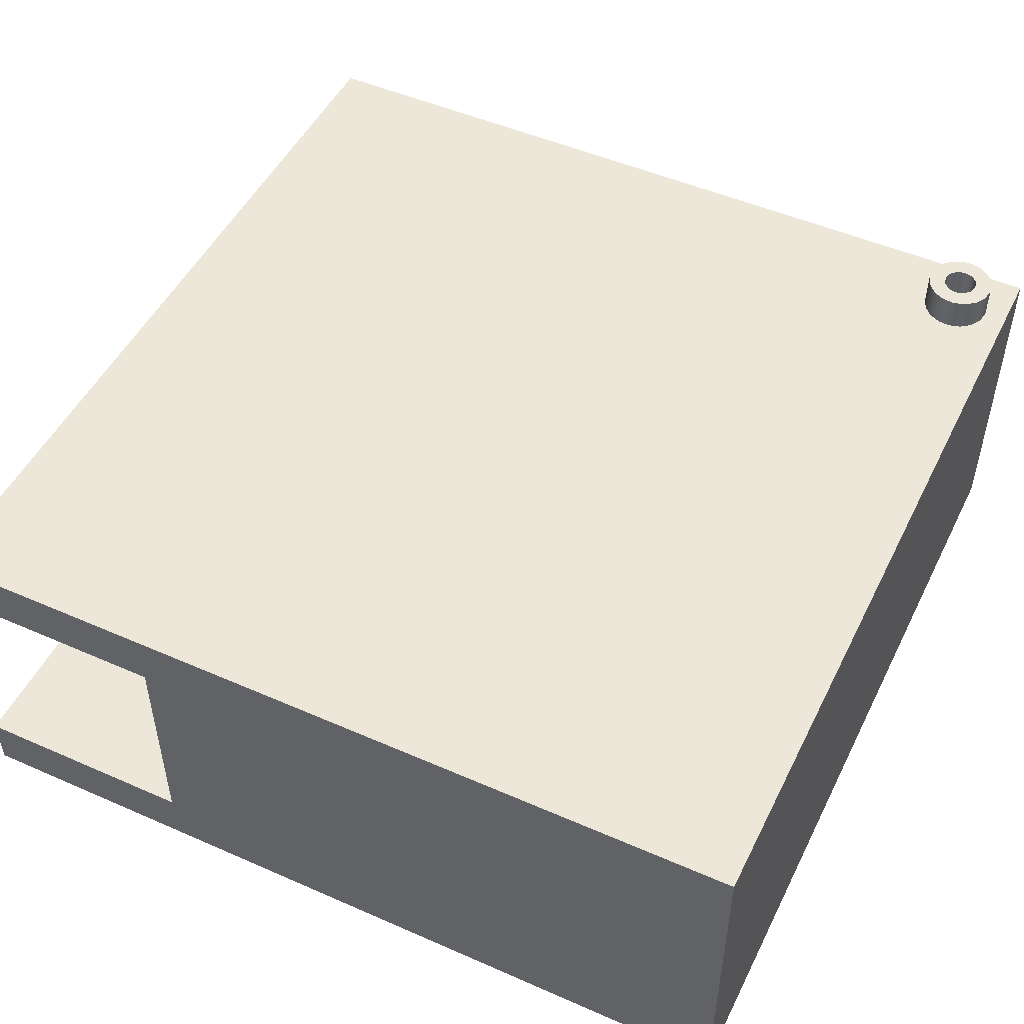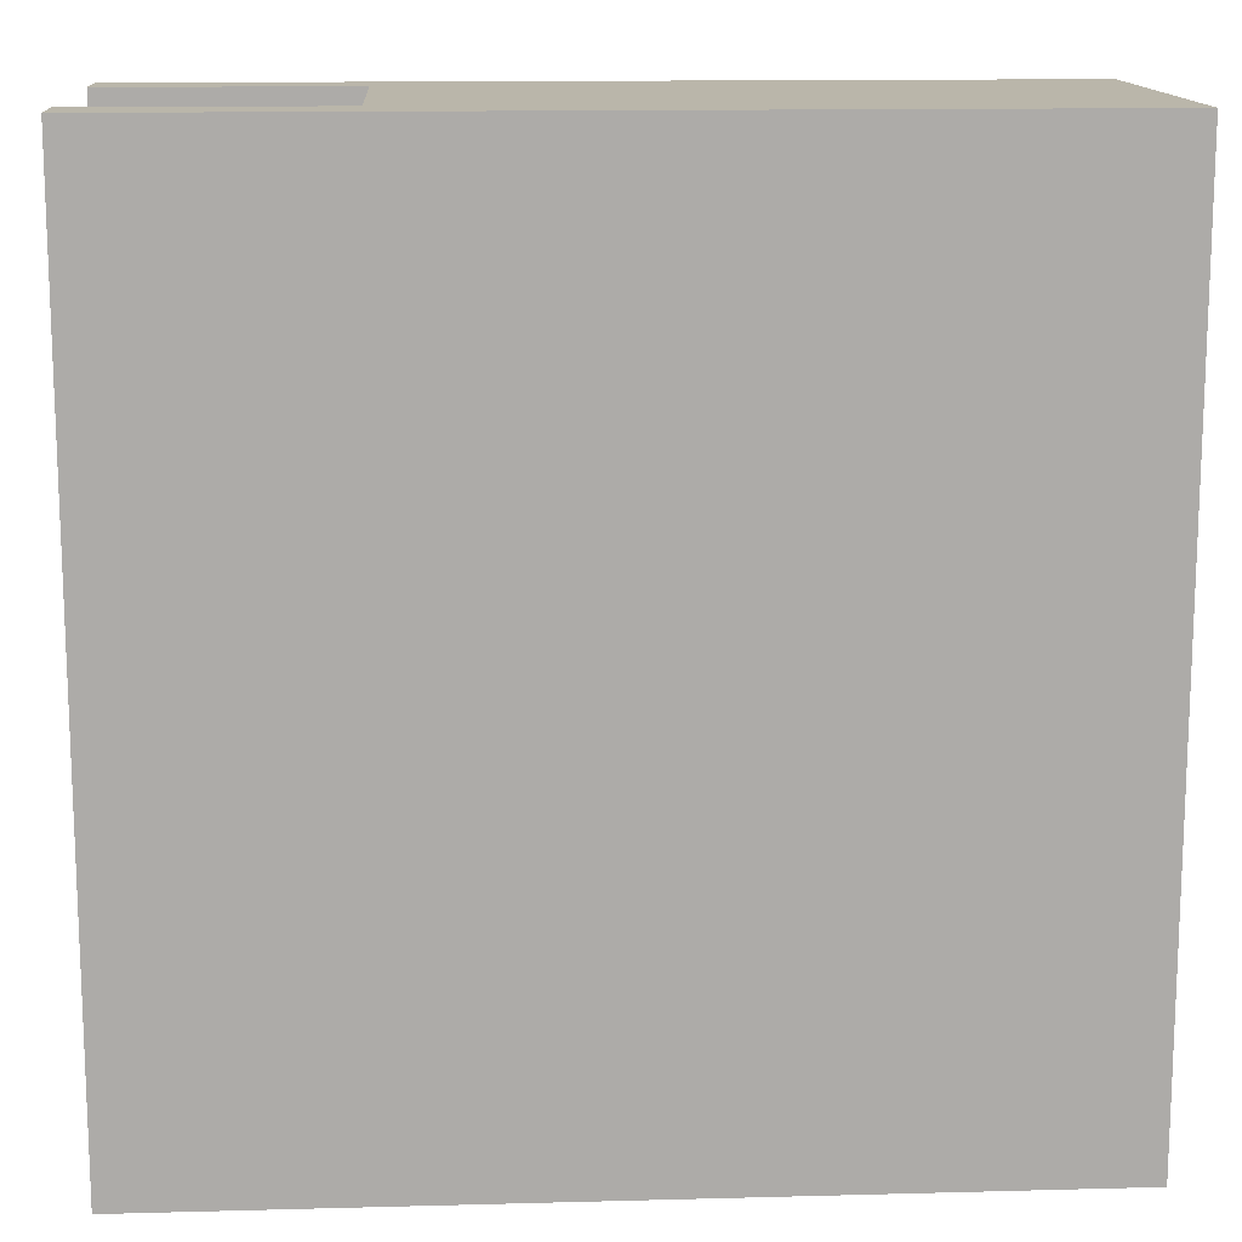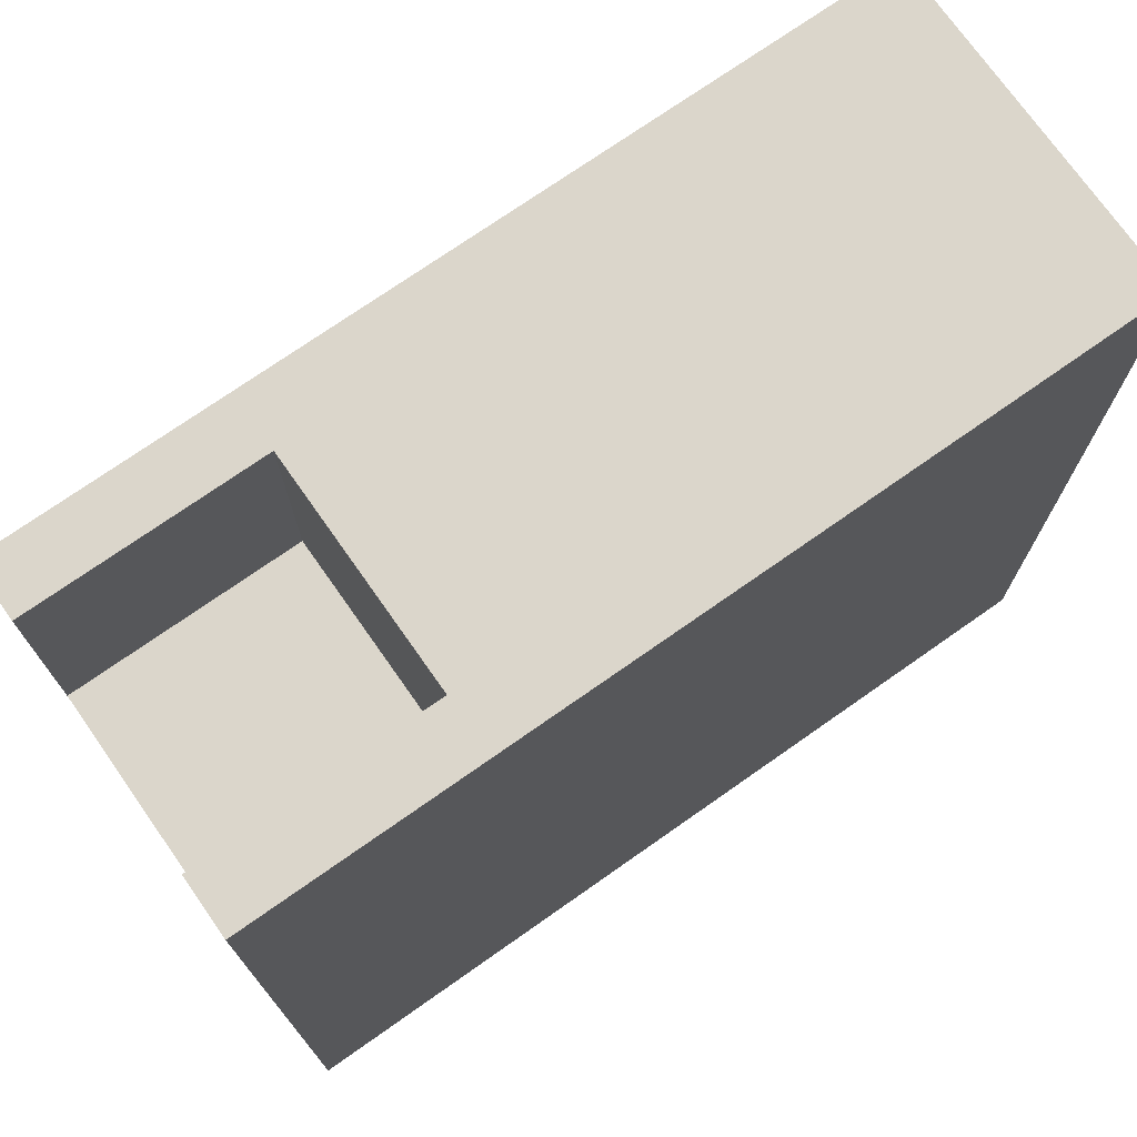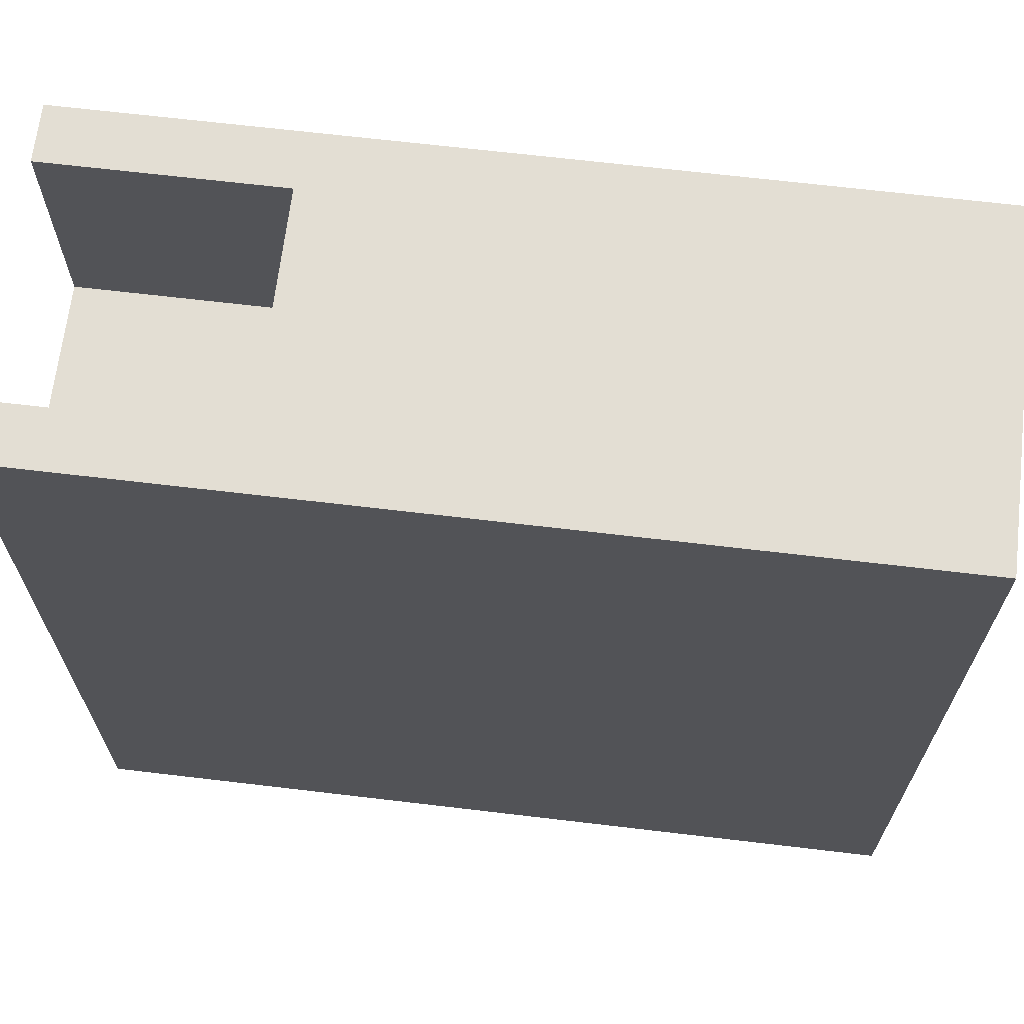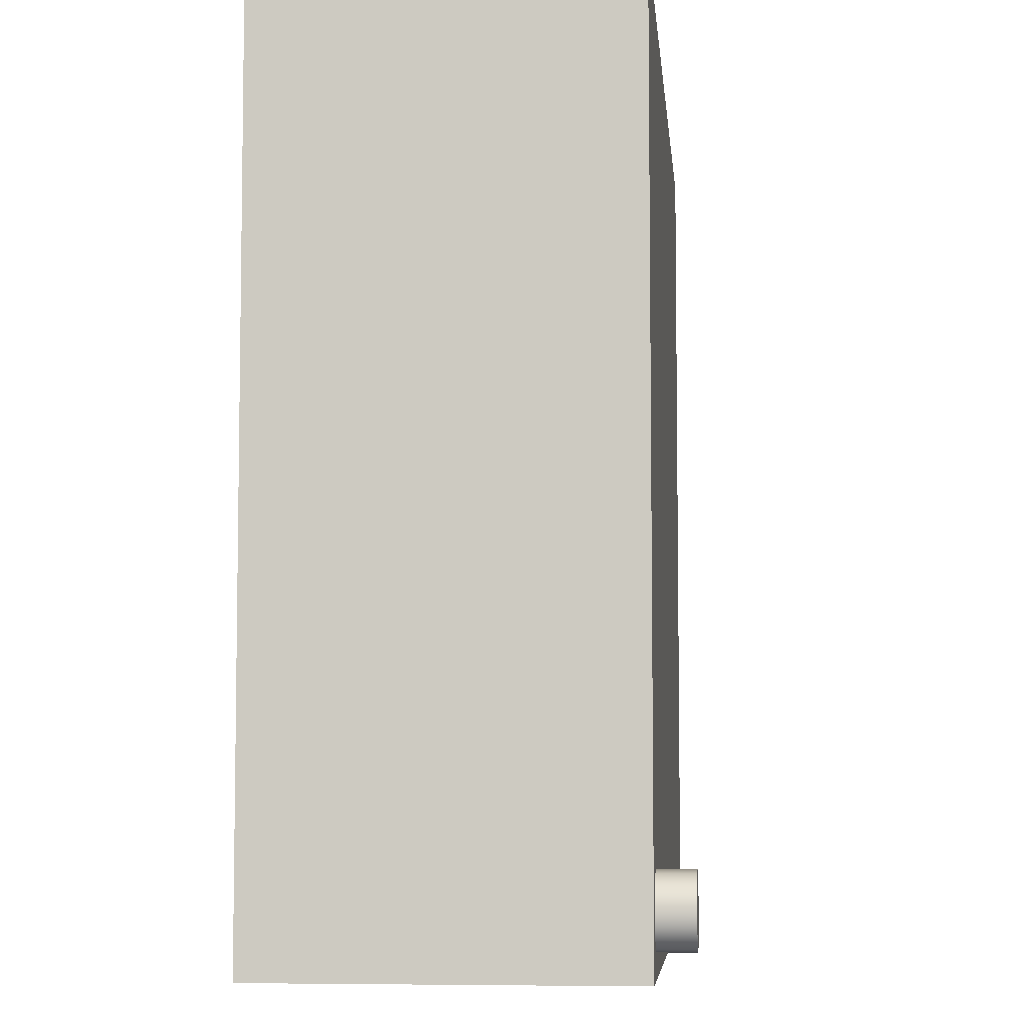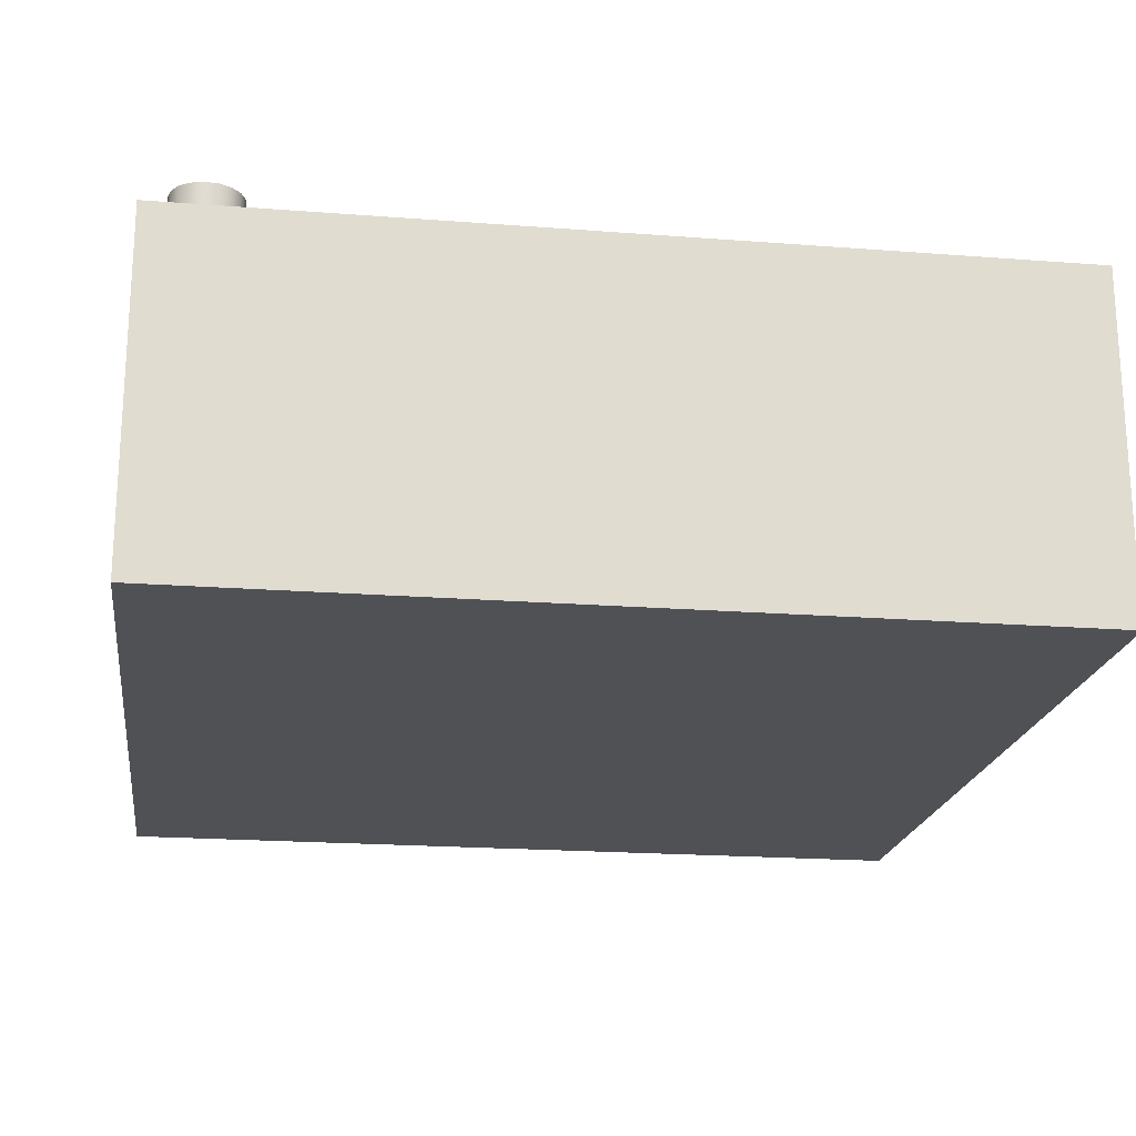
<metadata>
{"format":"obj","ext":"obj","renderer":"f3d","projection":"perspective","resolution":1024,"background":"white","views":[{"elev":49.7,"azim":25.8,"up":"+Y"},{"elev":13.8,"azim":-3.4,"up":"+Z"},{"elev":73.5,"azim":-35.1,"up":"+Z"},{"elev":67.2,"azim":6.8,"up":"+Z"},{"elev":-6.0,"azim":95.3,"up":"+Z"},{"elev":-20.0,"azim":171.9,"up":"+Y"}]}
</metadata>
<code>
v 0.215 0.33 -0.45
v 0.213 0.33 -0.4575
v 0.2075 0.33 -0.463
v 0.2 0.33 -0.465
v 0.1925 0.33 -0.463
v 0.187 0.33 -0.4575
v 0.185 0.33 -0.45
v 0.187 0.33 -0.4425
v 0.1925 0.33 -0.437
v 0.2 0.33 -0.435
v 0.2075 0.33 -0.437
v 0.213 0.33 -0.4425
v 0.215 0.3 -0.45
v 0.213 0.3 -0.4425
v 0.2075 0.3 -0.437
v 0.2 0.3 -0.435
v 0.1925 0.3 -0.437
v 0.187 0.3 -0.4425
v 0.185 0.3 -0.45
v 0.187 0.3 -0.4575
v 0.1925 0.3 -0.463
v 0.2 0.3 -0.465
v 0.2075 0.3 -0.463
v 0.213 0.3 -0.4575
v 0.215 0.33 -0.45
v 0.215 0.3 -0.45
v 0.23 0.33 -0.45
v 0.228 0.33 -0.4392
v 0.2222 0.33 -0.4298
v 0.2134 0.33 -0.4231
v 0.2028 0.33 -0.4201
v 0.1918 0.33 -0.4211
v 0.1819 0.33 -0.4261
v 0.1745 0.33 -0.4342
v 0.1705 0.33 -0.4445
v 0.1705 0.33 -0.4555
v 0.1745 0.33 -0.4658
v 0.1819 0.33 -0.4739
v 0.1918 0.33 -0.4789
v 0.2028 0.33 -0.4799
v 0.2134 0.33 -0.4769
v 0.2222 0.33 -0.4702
v 0.228 0.33 -0.4608
v 0.23 0.3 -0.45
v 0.228 0.3 -0.4608
v 0.2222 0.3 -0.4702
v 0.2134 0.3 -0.4769
v 0.2028 0.3 -0.4799
v 0.1918 0.3 -0.4789
v 0.1819 0.3 -0.4739
v 0.1745 0.3 -0.4658
v 0.1705 0.3 -0.4555
v 0.1705 0.3 -0.4445
v 0.1745 0.3 -0.4342
v 0.1819 0.3 -0.4261
v 0.1918 0.3 -0.4211
v 0.2028 0.3 -0.4201
v 0.2134 0.3 -0.4231
v 0.2222 0.3 -0.4298
v 0.228 0.3 -0.4392
v 0.23 0.3 -0.45
v 0.23 0.33 -0.45
v 0.215 0.33 -0.45
v 0.213 0.33 -0.4425
v 0.2075 0.33 -0.437
v 0.2 0.33 -0.435
v 0.1925 0.33 -0.437
v 0.187 0.33 -0.4425
v 0.185 0.33 -0.45
v 0.187 0.33 -0.4575
v 0.1925 0.33 -0.463
v 0.2 0.33 -0.465
v 0.2075 0.33 -0.463
v 0.213 0.33 -0.4575
v 0.23 0.33 -0.45
v 0.228 0.33 -0.4608
v 0.2222 0.33 -0.4702
v 0.2134 0.33 -0.4769
v 0.2028 0.33 -0.4799
v 0.1918 0.33 -0.4789
v 0.1819 0.33 -0.4739
v 0.1745 0.33 -0.4658
v 0.1705 0.33 -0.4555
v 0.1705 0.33 -0.4445
v 0.1745 0.33 -0.4342
v 0.1819 0.33 -0.4261
v 0.1918 0.33 -0.4211
v 0.2028 0.33 -0.4201
v 0.2134 0.33 -0.4231
v 0.2222 0.33 -0.4298
v 0.228 0.33 -0.4392
v 0.25 0.3 -0.5
v -0.5 0.3 -0.5
v -0.5 0.3 0.25
v 0.25 0.3 0.25
v 0.23 0.3 -0.45
v 0.228 0.3 -0.4392
v 0.2222 0.3 -0.4298
v 0.2134 0.3 -0.4231
v 0.2028 0.3 -0.4201
v 0.1918 0.3 -0.4211
v 0.1819 0.3 -0.4261
v 0.1745 0.3 -0.4342
v 0.1705 0.3 -0.4445
v 0.1705 0.3 -0.4555
v 0.1745 0.3 -0.4658
v 0.1819 0.3 -0.4739
v 0.1918 0.3 -0.4789
v 0.2028 0.3 -0.4799
v 0.2134 0.3 -0.4769
v 0.2222 0.3 -0.4702
v 0.228 0.3 -0.4608
v -0.5 0.25 0.25
v -0.5 0.25 0.05
v -0.3 0.25 0.05
v -0.3 0.25 0.25
v -0.5 0.25 0.05
v -0.5 0.05 0.05
v -0.3 0.05 0.05
v -0.3 0.25 0.05
v -0.5 0.05 0.05
v -0.5 0.05 0.25
v -0.3 0.05 0.25
v -0.3 0.05 0.05
v -0.3 0.05 0.05
v -0.3 0.05 0.25
v -0.3 0.25 0.25
v -0.3 0.25 0.05
v -0.5 0.05 0.25
v -0.5 0.05 0.05
v -0.5 0.25 0.05
v -0.5 0.25 0.25
v -0.5 0.3 0.25
v -0.5 0.3 -0.5
v -0.5 0 -0.5
v -0.5 0 0.25
v 0.25 0 0.25
v 0.25 0 -0.5
v 0.25 0.3 -0.5
v 0.25 0.3 0.25
v -0.3 0.05 0.25
v -0.5 0.05 0.25
v -0.5 0 0.25
v 0.25 0 0.25
v 0.25 0.3 0.25
v -0.5 0.3 0.25
v -0.5 0.25 0.25
v -0.3 0.25 0.25
v 0.25 0 -0.5
v -0.5 0 -0.5
v -0.5 0.3 -0.5
v 0.25 0.3 -0.5
v 0.215 0.3 -0.45
v 0.213 0.3 -0.4575
v 0.2075 0.3 -0.463
v 0.2 0.3 -0.465
v 0.1925 0.3 -0.463
v 0.187 0.3 -0.4575
v 0.185 0.3 -0.45
v 0.187 0.3 -0.4425
v 0.1925 0.3 -0.437
v 0.2 0.3 -0.435
v 0.2075 0.3 -0.437
v 0.213 0.3 -0.4425
v -0.5 0 -0.5
v 0.25 0 -0.5
v 0.25 0 0.25
v -0.5 0 0.25
g 4c76954a-e2b9-11ea-8e91-54bf646e7e1f
f 2 24 1
f 1 24 26
f 25 13 12
f 12 13 14
f 12 14 11
f 11 14 15
f 11 15 10
f 10 15 16
f 10 16 9
f 9 16 17
f 9 17 8
f 8 17 18
f 8 18 7
f 7 18 19
f 7 19 6
f 6 19 20
f 6 20 5
f 5 20 21
f 5 21 4
f 4 21 22
f 4 22 3
f 3 22 23
f 3 23 2
f 2 23 24
g 4c792c82-e2b9-11ea-821d-54bf646e7e1f
f 28 60 27
f 27 60 61
f 62 44 43
f 43 44 45
f 43 45 42
f 42 45 46
f 42 46 41
f 41 46 47
f 41 47 40
f 40 47 48
f 40 48 39
f 39 48 49
f 39 49 38
f 38 49 50
f 38 50 37
f 37 50 51
f 37 51 36
f 36 51 52
f 36 52 35
f 35 52 53
f 35 53 34
f 34 53 54
f 34 54 33
f 33 54 55
f 33 55 32
f 32 55 56
f 32 56 31
f 31 56 57
f 31 57 30
f 30 57 58
f 30 58 29
f 29 58 59
f 29 59 28
f 28 59 60
g 4c7b9c98-e2b9-11ea-a535-54bf646e7e1f
f 64 91 63
f 63 91 75
f 63 75 76
f 91 64 90
f 90 64 65
f 90 65 89
f 89 65 88
f 88 65 66
f 88 66 87
f 87 66 67
f 87 67 86
f 86 67 68
f 86 68 85
f 85 68 84
f 84 68 69
f 84 69 83
f 83 69 70
f 83 70 82
f 82 70 81
f 81 70 71
f 81 71 80
f 80 71 72
f 80 72 79
f 79 72 73
f 79 73 78
f 78 73 77
f 77 73 74
f 77 74 76
f 76 74 63
g 4bbb2968-e2b9-11ea-aa2f-54bf646e7e1f
f 93 108 92
f 92 108 109
f 92 109 110
f 94 103 93
f 93 103 104
f 93 104 105
f 103 94 102
f 102 94 95
f 102 95 101
f 101 95 100
f 100 95 99
f 99 95 98
f 98 95 97
f 97 95 92
f 97 92 96
f 96 92 112
f 112 92 111
f 111 92 110
f 105 106 93
f 93 106 107
f 93 107 108
g 4c1140fe-e2b9-11ea-9be6-54bf646e7e1f
f 113 114 116
f 116 114 115
g 4c149b3a-e2b9-11ea-b504-54bf646e7e1f
f 117 118 120
f 120 118 119
g 4c170b5e-e2b9-11ea-9397-54bf646e7e1f
f 121 122 124
f 124 122 123
g 4c1e34b4-e2b9-11ea-8ec9-54bf646e7e1f
f 125 126 128
f 128 126 127
g 4bb69740-e2b9-11ea-a353-54bf646e7e1f
f 129 130 136
f 136 130 135
f 135 130 131
f 135 131 134
f 134 131 133
f 133 131 132
g 4bb1b6e4-e2b9-11ea-8b8e-54bf646e7e1f
f 137 138 140
f 140 138 139
g 4bb4271a-e2b9-11ea-82e3-54bf646e7e1f
f 142 143 141
f 141 143 144
f 141 144 148
f 148 144 145
f 148 145 146
f 146 147 148
g 4bb8e042-e2b9-11ea-8f7a-54bf646e7e1f
f 149 150 152
f 152 150 151
g 4c7ecfc0-e2b9-11ea-b33c-54bf646e7e1f
f 153 154 164
f 164 154 163
f 163 154 155
f 163 155 162
f 162 155 156
f 162 156 161
f 161 156 157
f 161 157 160
f 160 157 158
f 160 158 159
g 4bbd247a-e2b9-11ea-a2f2-54bf646e7e1f
f 165 166 168
f 168 166 167

</code>
